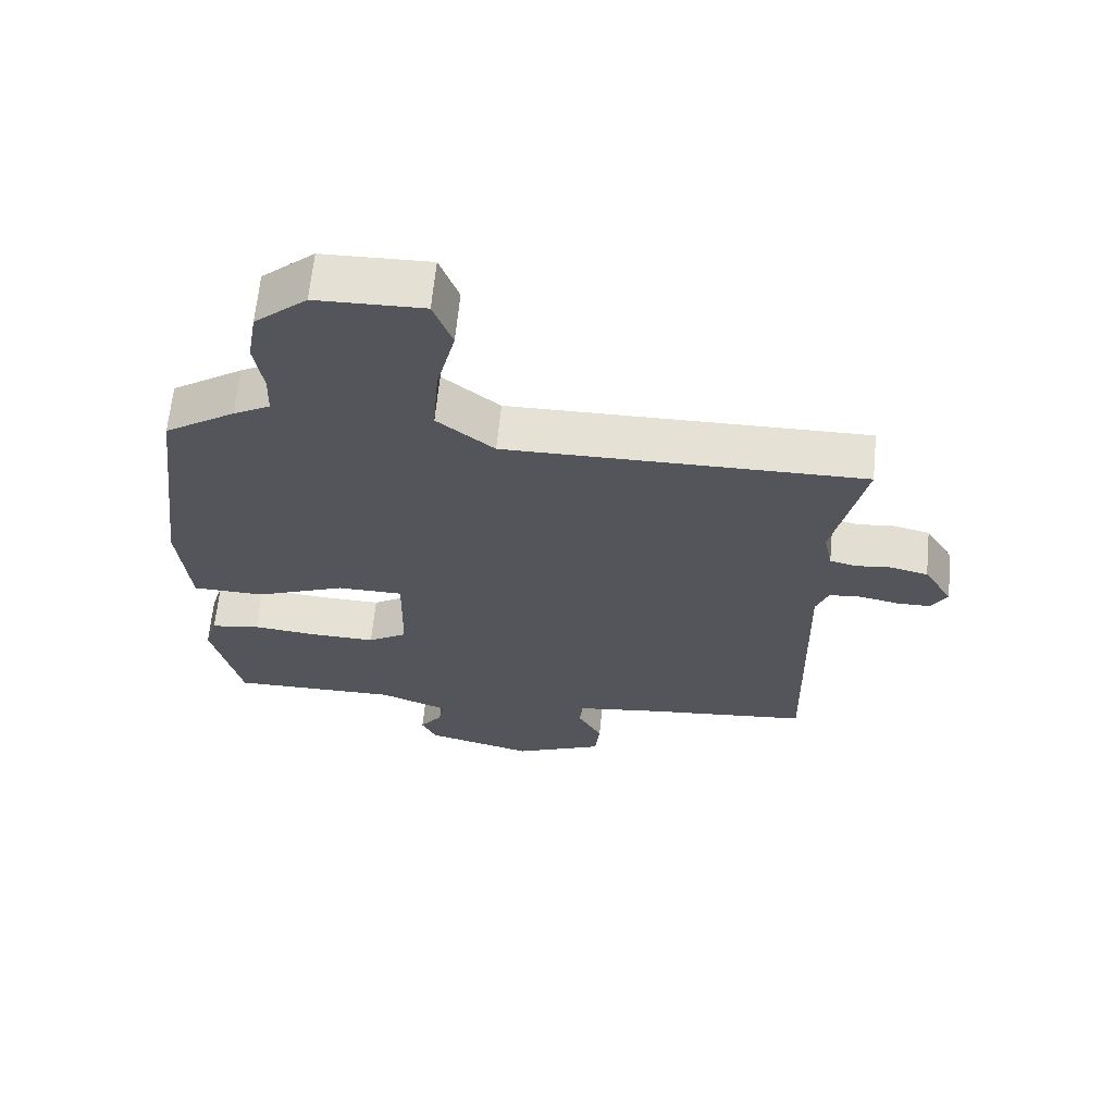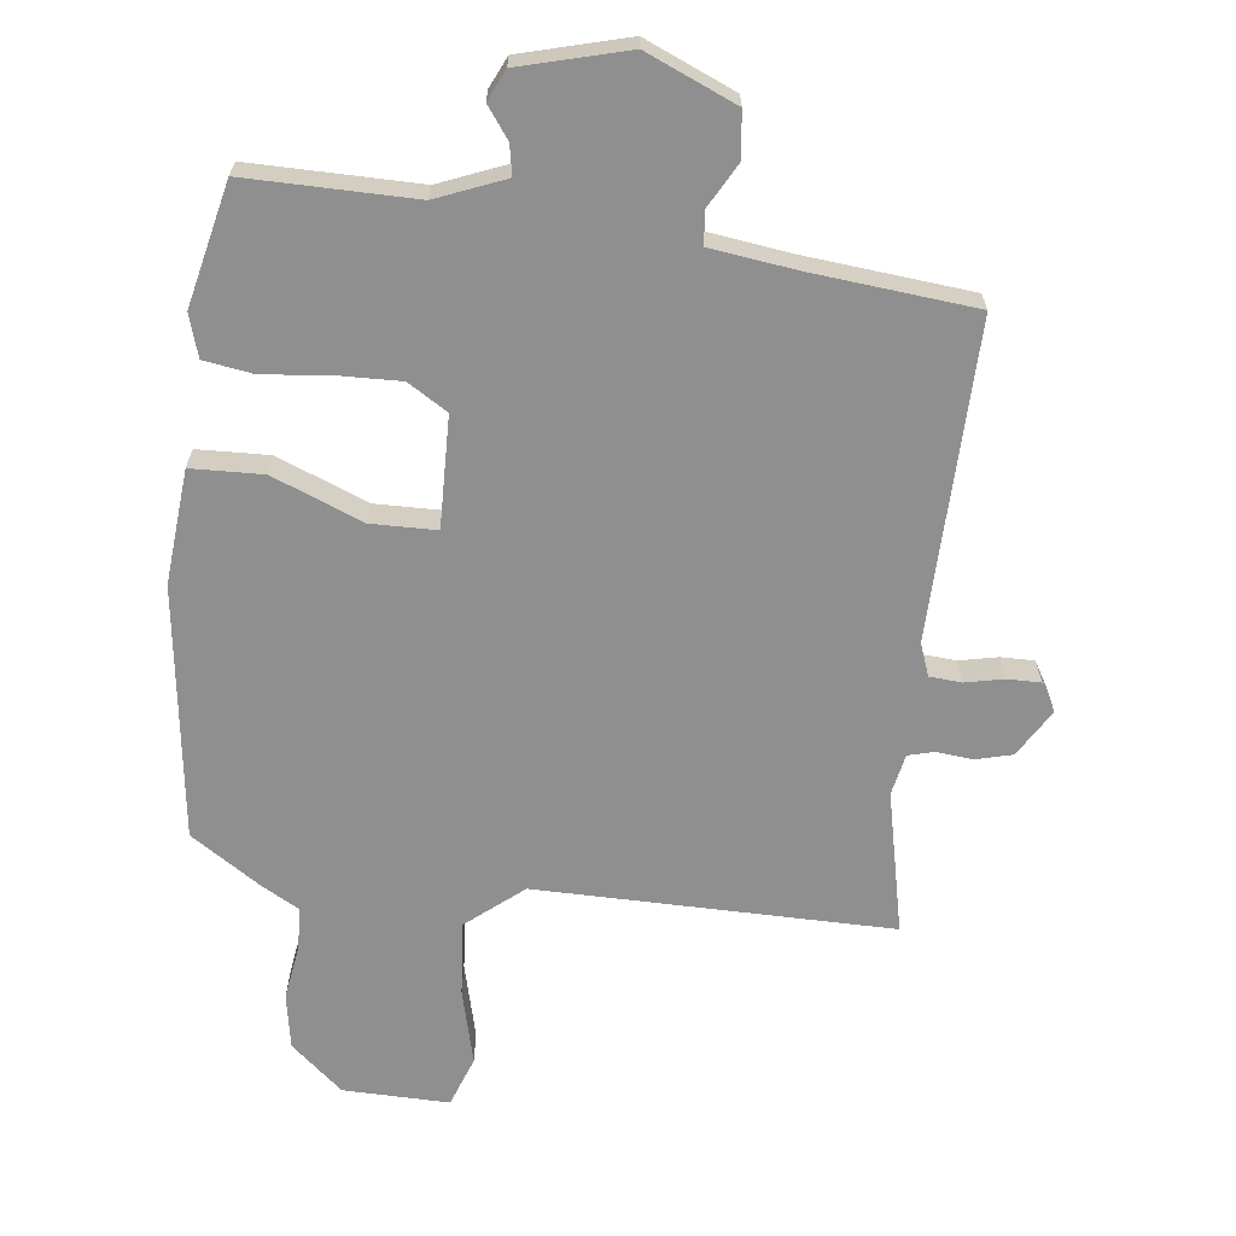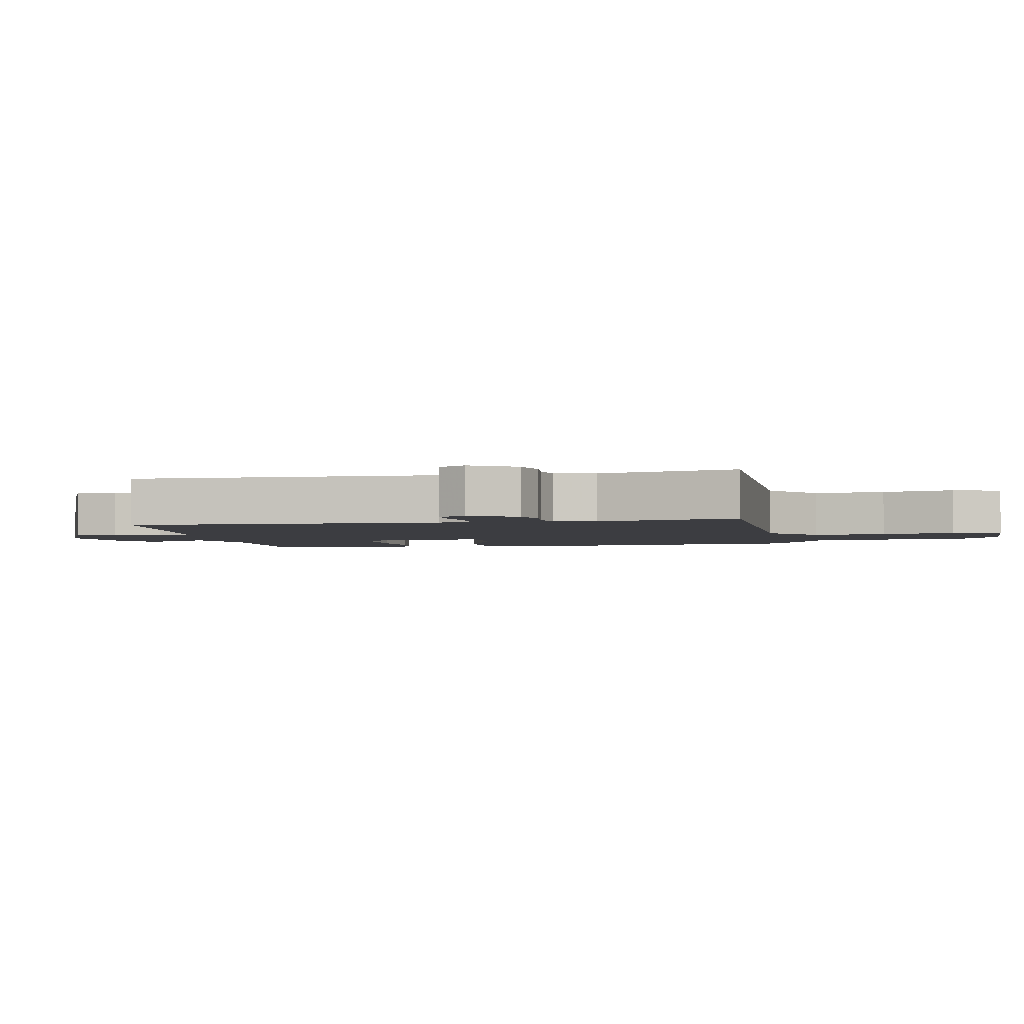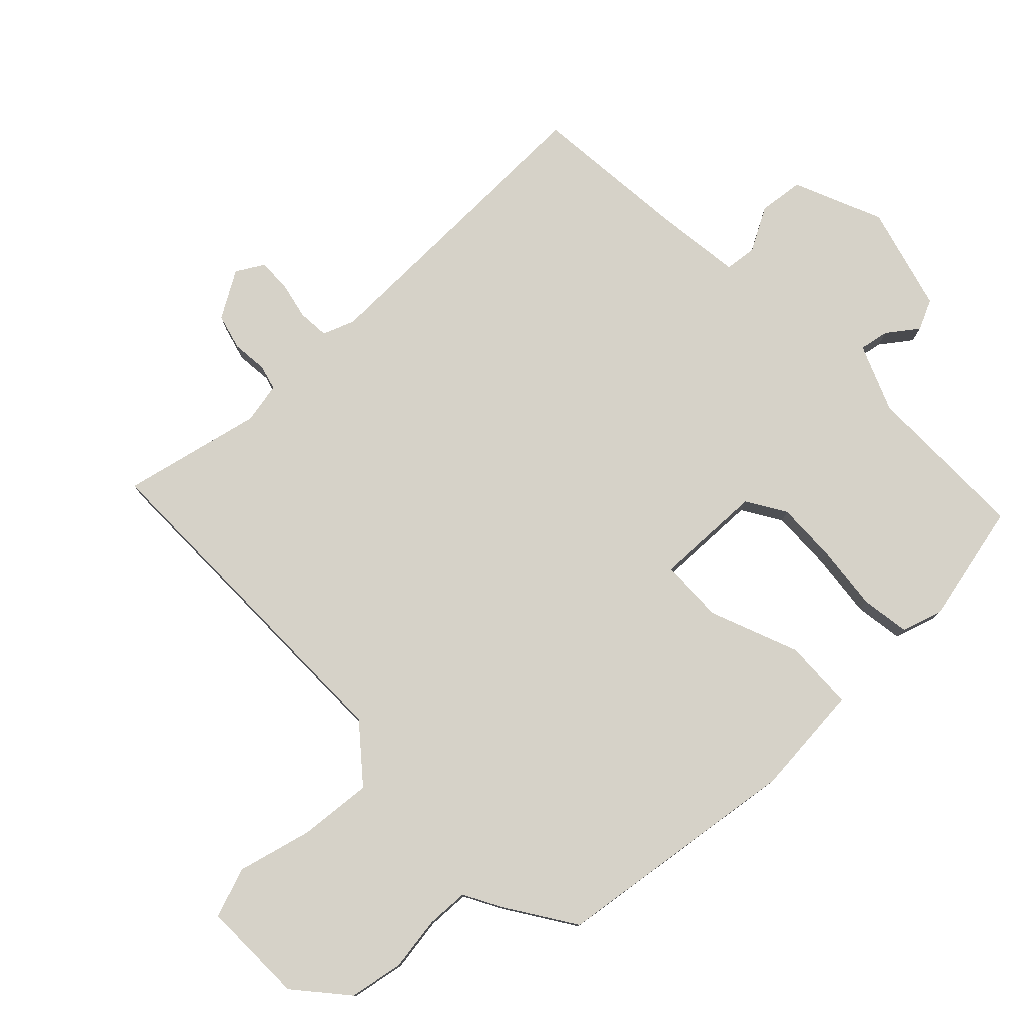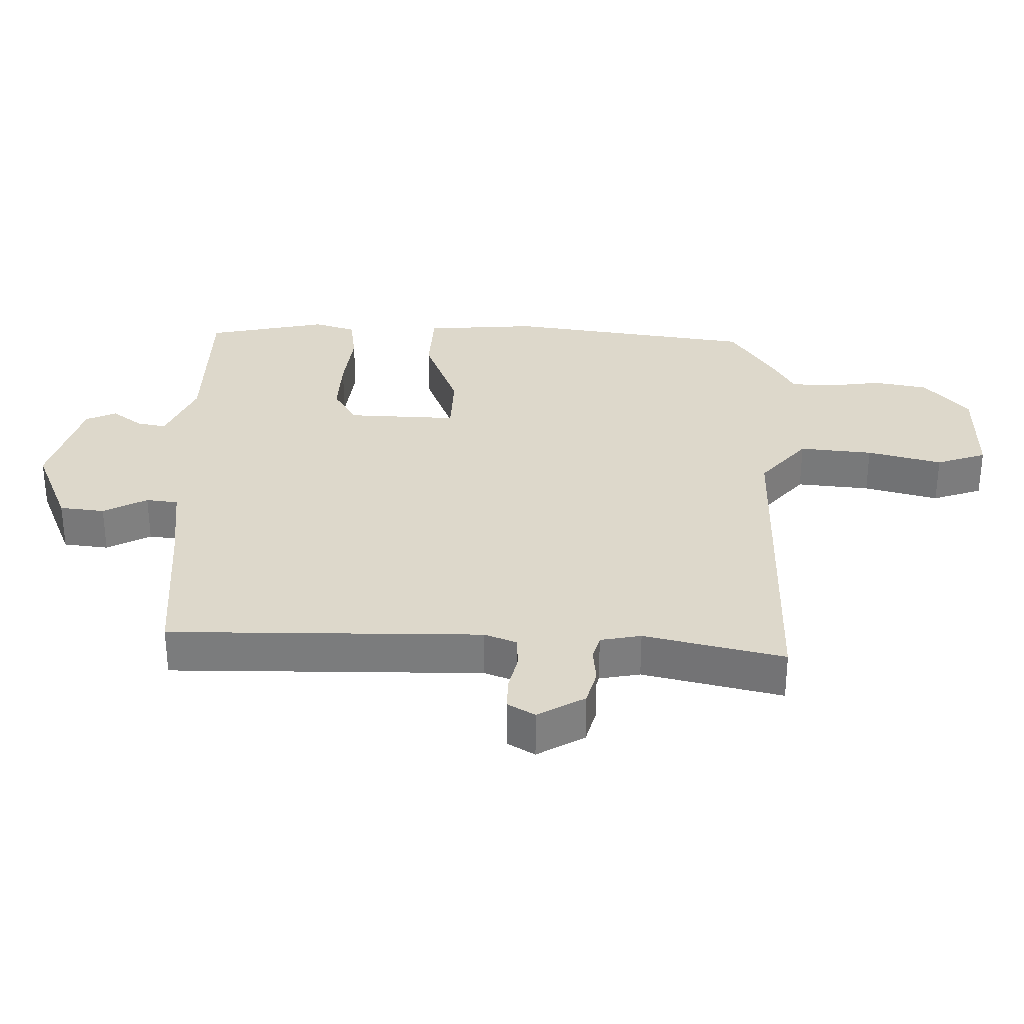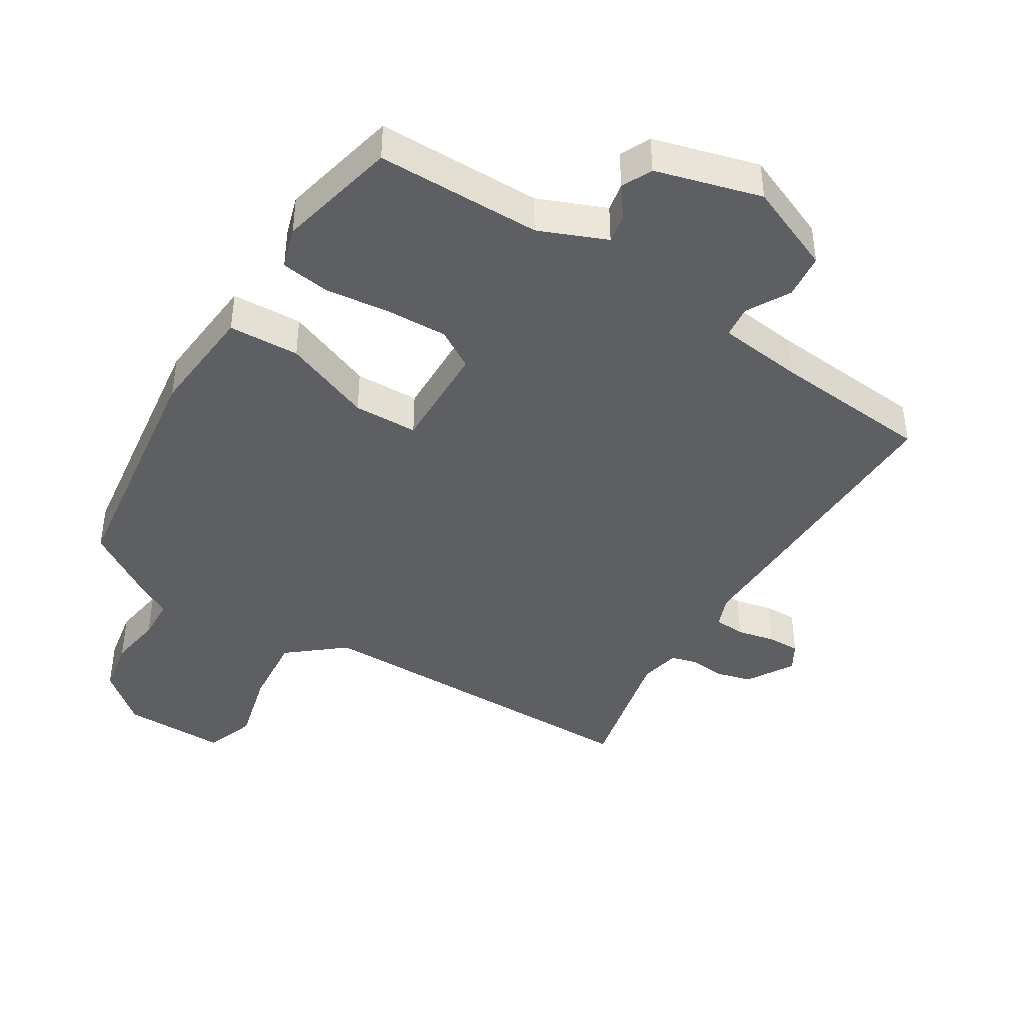
<metadata>
{"format":"obj","ext":"obj","renderer":"f3d","projection":"perspective","resolution":1024,"background":"white","views":[{"elev":64.8,"azim":-174.4,"up":"+Z"},{"elev":-65.4,"azim":173.6,"up":"+Y"},{"elev":-2.8,"azim":-78.4,"up":"+Y"},{"elev":78.3,"azim":46.6,"up":"+Y"},{"elev":31.3,"azim":-87.7,"up":"+Y"},{"elev":-41.9,"azim":148.8,"up":"+Y"}]}
</metadata>
<code>
v 0.48 0.07 -0.515
v 0.228 0.07 -0.512
v 0.125 0.07 -0.553
v 0.133 0.07 -0.598
v 0.167 0.07 -0.645
v 0.145 0.07 -0.691
v -0.016 0.07 -0.733
v -0.151 0.07 -0.674
v -0.158 0.07 -0.605
v -0.121 0.07 -0.539
v -0.126 0.07 -0.49
v -0.256 0.07 -0.472
v -0.499 0.07 -0.447
v -0.487 0.07 0.029
v -0.505 0.07 0.078
v -0.553 0.07 0.082
v -0.611 0.07 0.07
v -0.661 0.07 0.07
v -0.685 0.07 0.112
v -0.642 0.07 0.183
v -0.587 0.07 0.197
v -0.533 0.07 0.191
v -0.494 0.07 0.201
v -0.481 0.07 0.263
v -0.527 0.07 0.477
v 0.006 0.07 0.47
v 0.091 0.07 0.539
v 0.082 0.07 0.651
v 0.054 0.07 0.765
v 0.082 0.07 0.841
v 0.241 0.07 0.837
v 0.319 0.07 0.769
v 0.333 0.07 0.686
v 0.32 0.07 0.604
v 0.322 0.07 0.539
v 0.377 0.07 0.508
v 0.483 0.07 0.437
v 0.531 0.07 0.057
v 0.515 0.07 -0.114
v 0.407 0.07 -0.117
v 0.272 0.07 -0.062
v 0.174 0.07 -0.063
v 0.177 0.07 -0.23
v 0.236 0.07 -0.267
v 0.33 0.07 -0.265
v 0.43 0.07 -0.255
v 0.504 0.07 -0.267
v 0.523 0.07 -0.331
v 0.48 0 -0.515
v 0.228 0 -0.512
v 0.125 0 -0.553
v 0.133 0 -0.598
v 0.167 0 -0.645
v 0.145 0 -0.691
v -0.016 0 -0.733
v -0.151 0 -0.674
v -0.158 0 -0.605
v -0.121 0 -0.539
v -0.126 0 -0.49
v -0.256 0 -0.472
v -0.499 0 -0.447
v -0.487 0 0.029
v -0.505 0 0.078
v -0.553 0 0.082
v -0.611 0 0.07
v -0.661 0 0.07
v -0.685 0 0.112
v -0.642 0 0.183
v -0.587 0 0.197
v -0.533 0 0.191
v -0.494 0 0.201
v -0.481 0 0.263
v -0.527 0 0.477
v 0.006 0 0.47
v 0.091 0 0.539
v 0.082 0 0.651
v 0.054 0 0.765
v 0.082 0 0.841
v 0.241 0 0.837
v 0.319 0 0.769
v 0.333 0 0.686
v 0.32 0 0.604
v 0.322 0 0.539
v 0.377 0 0.508
v 0.483 0 0.437
v 0.531 0 0.057
v 0.515 0 -0.114
v 0.407 0 -0.117
v 0.272 0 -0.062
v 0.174 0 -0.063
v 0.177 0 -0.23
v 0.236 0 -0.267
v 0.33 0 -0.265
v 0.43 0 -0.255
v 0.504 0 -0.267
v 0.523 0 -0.331
f 48 1 2
f 47 48 2
f 46 47 2
f 45 46 2
f 44 45 2 3
f 43 44 3
f 42 43 3
f 39 40 41
f 38 39 41
f 37 38 41
f 36 37 41
f 35 36 41
f 34 35 41 42
f 32 33 34
f 31 32 34
f 30 31 34
f 29 30 34
f 28 29 34
f 27 28 34 42
f 26 27 42 3
f 24 25 26 3
f 20 21 22
f 19 20 22
f 18 19 22
f 17 18 22
f 16 17 22
f 15 16 22 23
f 24 3 4
f 23 24 4
f 15 23 4
f 14 15 4
f 8 9 10
f 7 8 10
f 6 7 10
f 5 6 10
f 4 5 10
f 4 10 11
f 14 4 11
f 12 13 14
f 11 12 14
f 50 49 96
f 50 96 95
f 50 95 94
f 50 94 93
f 51 50 93 92
f 51 92 91
f 51 91 90
f 89 88 87
f 89 87 86
f 89 86 85
f 89 85 84
f 89 84 83
f 90 89 83 82
f 82 81 80
f 82 80 79
f 82 79 78
f 82 78 77
f 82 77 76
f 90 82 76 75
f 51 90 75 74
f 51 74 73 72
f 70 69 68
f 70 68 67
f 70 67 66
f 70 66 65
f 70 65 64
f 71 70 64 63
f 52 51 72
f 52 72 71
f 52 71 63
f 52 63 62
f 58 57 56
f 58 56 55
f 58 55 54
f 58 54 53
f 58 53 52
f 59 58 52
f 59 52 62
f 62 61 60
f 62 60 59
f 1 49 50 2
f 2 50 51 3
f 3 51 52 4
f 4 52 53 5
f 5 53 54 6
f 6 54 55 7
f 7 55 56 8
f 8 56 57 9
f 9 57 58 10
f 10 58 59 11
f 11 59 60 12
f 12 60 61 13
f 13 61 62 14
f 14 62 63 15
f 15 63 64 16
f 16 64 65 17
f 17 65 66 18
f 18 66 67 19
f 19 67 68 20
f 20 68 69 21
f 21 69 70 22
f 22 70 71 23
f 23 71 72 24
f 24 72 73 25
f 25 73 74 26
f 26 74 75 27
f 27 75 76 28
f 28 76 77 29
f 29 77 78 30
f 30 78 79 31
f 31 79 80 32
f 32 80 81 33
f 33 81 82 34
f 34 82 83 35
f 35 83 84 36
f 36 84 85 37
f 37 85 86 38
f 38 86 87 39
f 39 87 88 40
f 40 88 89 41
f 41 89 90 42
f 42 90 91 43
f 43 91 92 44
f 44 92 93 45
f 45 93 94 46
f 46 94 95 47
f 47 95 96 48
f 48 96 49 1

</code>
